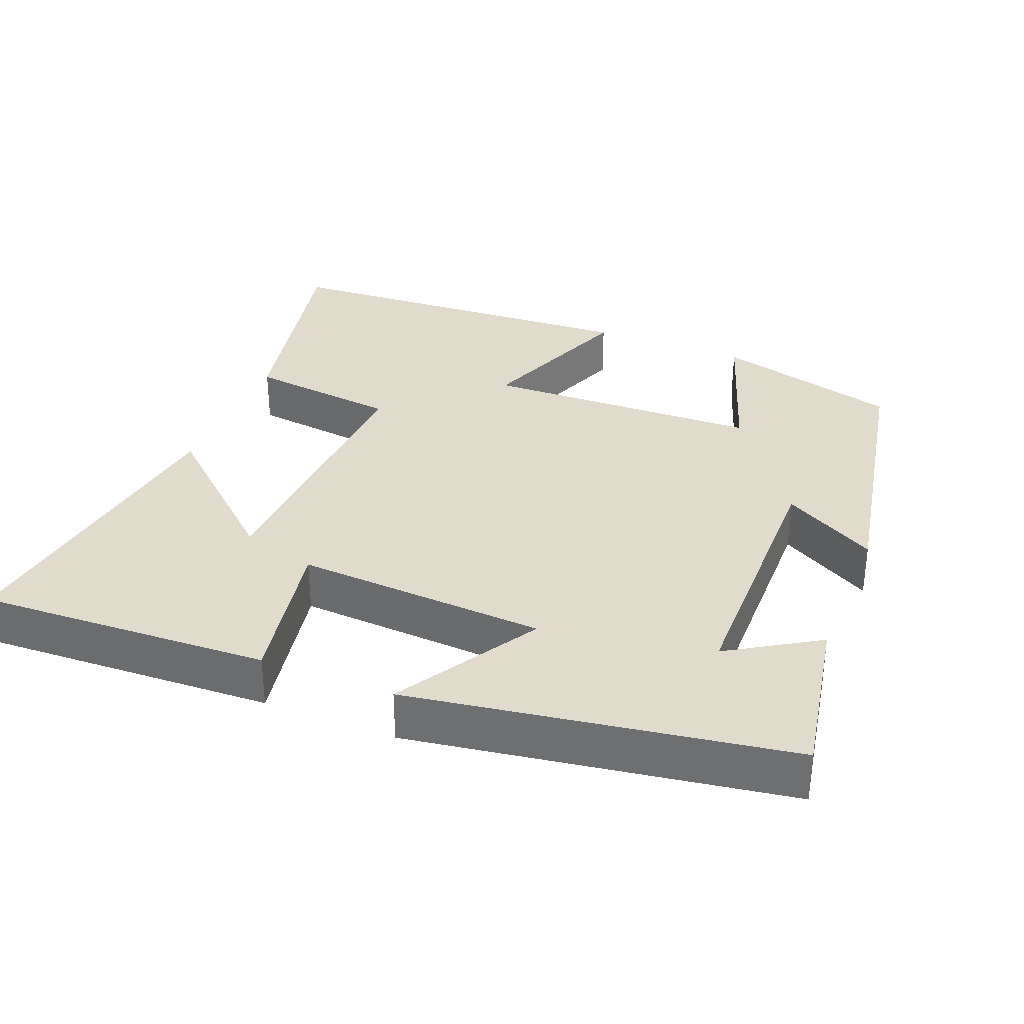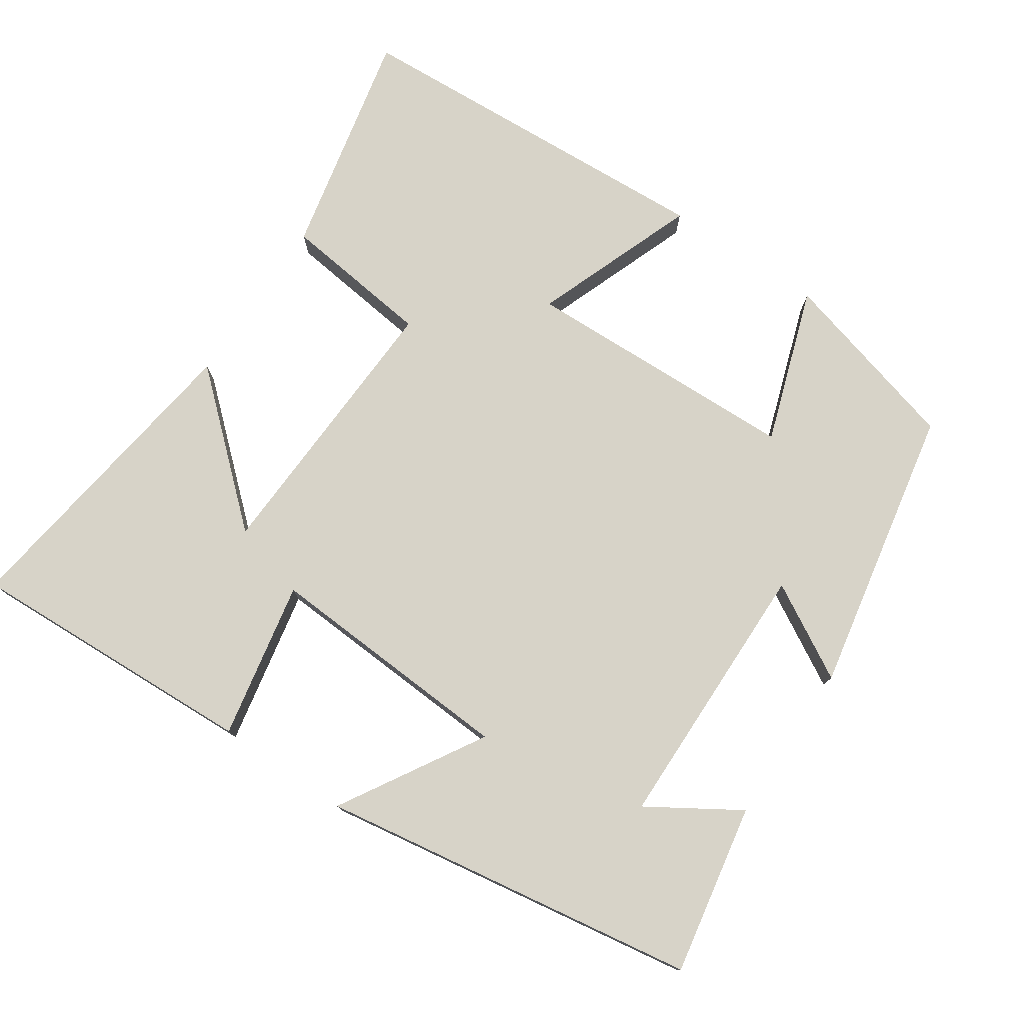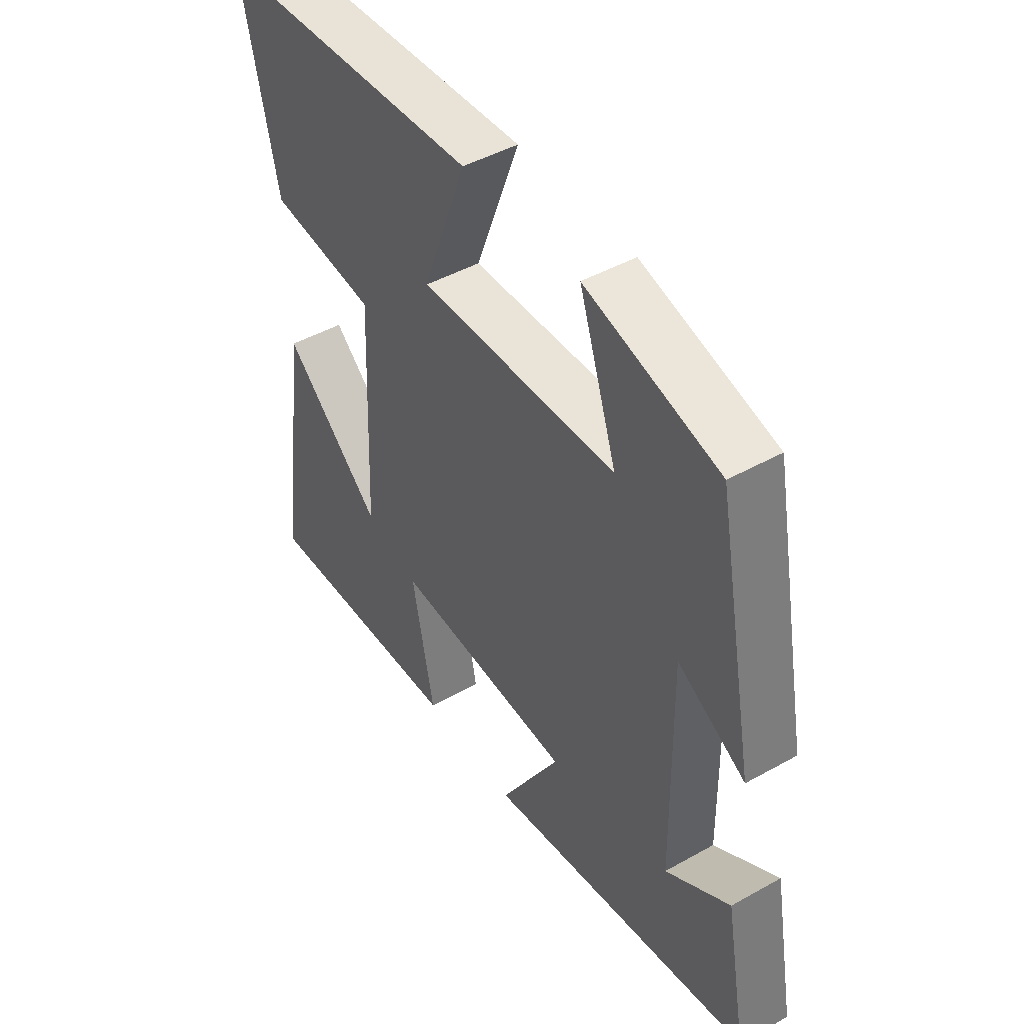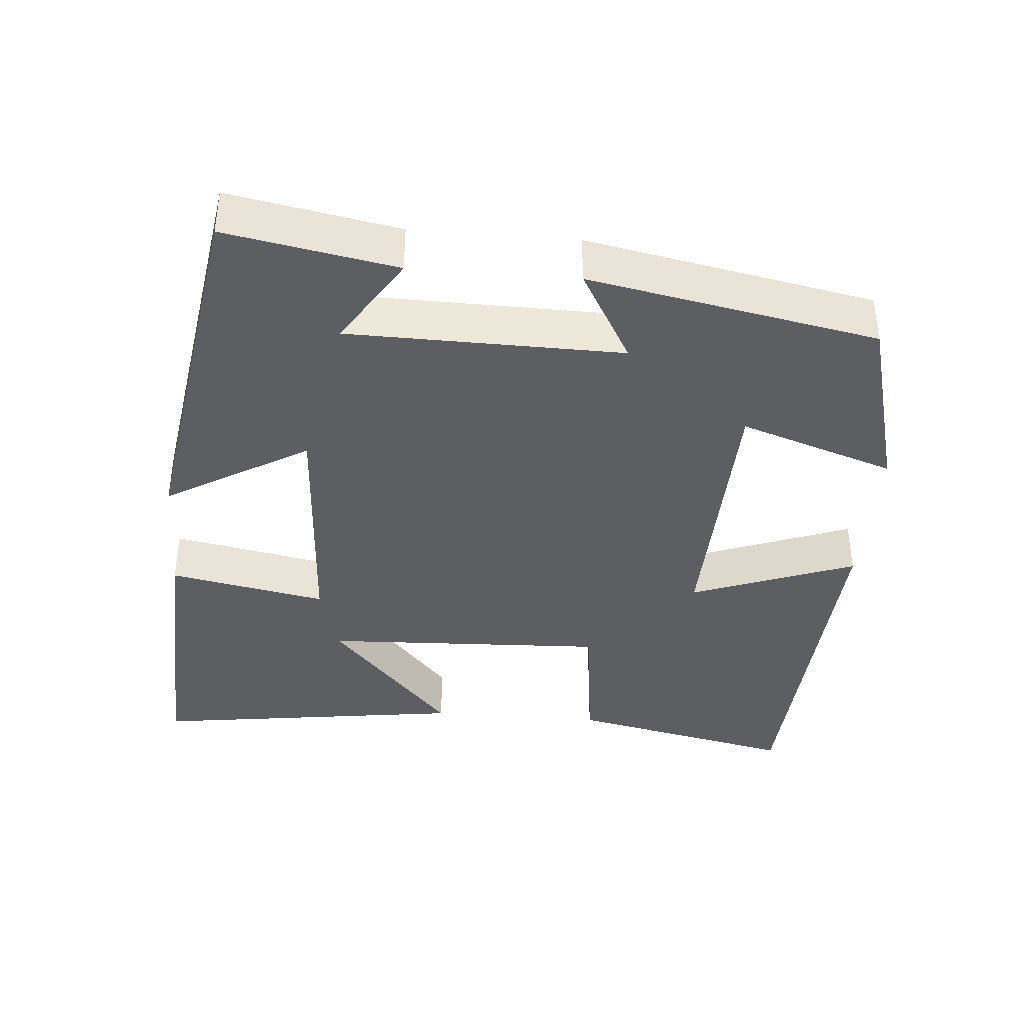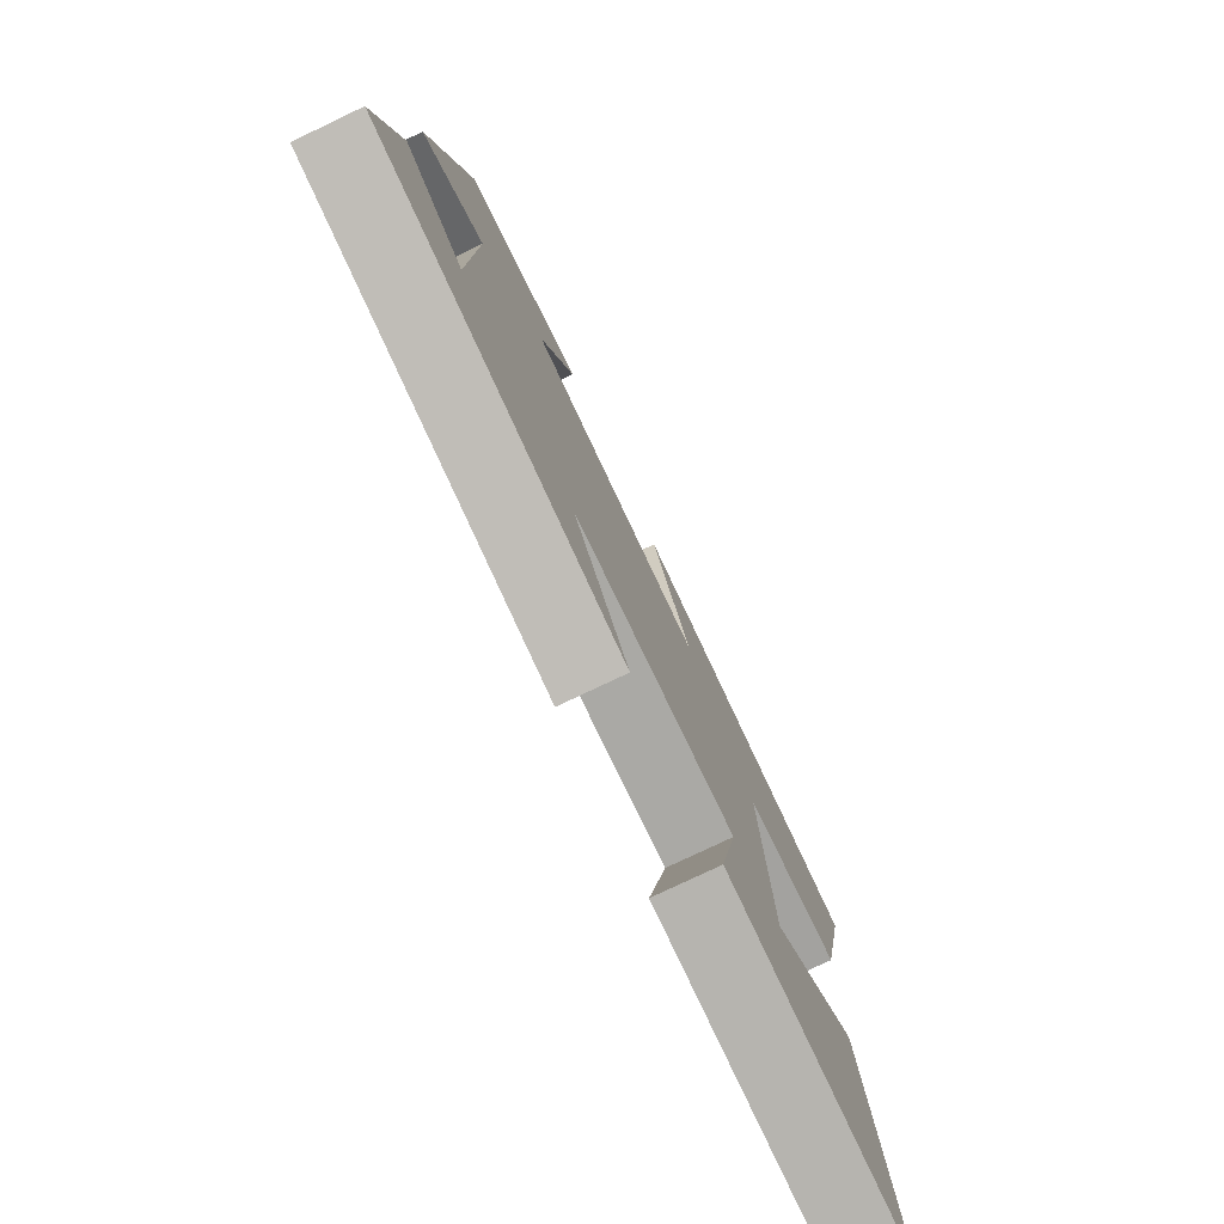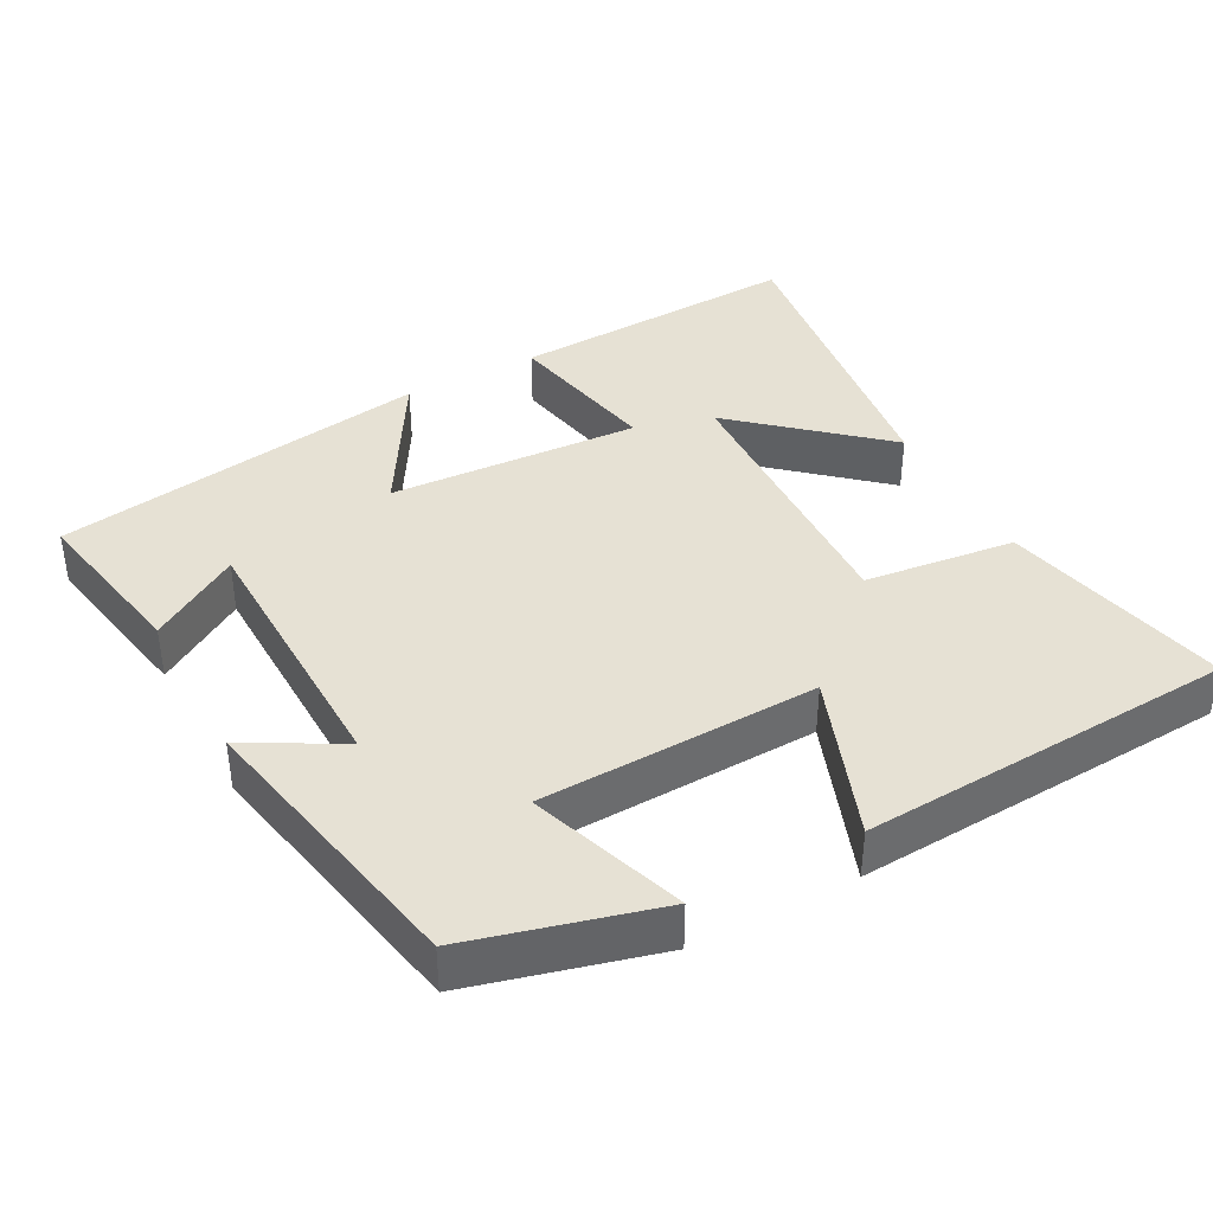
<metadata>
{"format":"obj","ext":"obj","renderer":"f3d","projection":"perspective","resolution":1024,"background":"white","views":[{"elev":33.2,"azim":-158.0,"up":"+Y"},{"elev":76.9,"azim":-145.9,"up":"+Y"},{"elev":45.7,"azim":-122.8,"up":"+Z"},{"elev":-38.9,"azim":-94.7,"up":"+Y"},{"elev":-78.3,"azim":-64.6,"up":"+Z"},{"elev":39.2,"azim":-28.4,"up":"+Y"}]}
</metadata>
<code>
v 0.568 0.07 0.471
v 0.5 0.07 0.159
v 0.293 0.07 0.134
v 0.309 0.07 -0.254
v 0.5 0.07 -0.085
v 0.56 0.07 -0.518
v 0.16 0.07 -0.5
v 0.202 0.07 -0.285
v -0.142 0.07 -0.305
v -0.026 0.07 -0.5
v -0.543 0.07 -0.418
v -0.5 0.07 -0.186
v -0.377 0.07 -0.263
v -0.371 0.07 0.111
v -0.5 0.07 0.038
v -0.424 0.07 0.431
v -0.169 0.07 0.5
v -0.241 0.07 0.288
v 0.139 0.07 0.276
v 0.055 0.07 0.5
v 0.568 0 0.471
v 0.5 0 0.159
v 0.293 0 0.134
v 0.309 0 -0.254
v 0.5 0 -0.085
v 0.56 0 -0.518
v 0.16 0 -0.5
v 0.202 0 -0.285
v -0.142 0 -0.305
v -0.026 0 -0.5
v -0.543 0 -0.418
v -0.5 0 -0.186
v -0.377 0 -0.263
v -0.371 0 0.111
v -0.5 0 0.038
v -0.424 0 0.431
v -0.169 0 0.5
v -0.241 0 0.288
v 0.139 0 0.276
v 0.055 0 0.5
f 19 20 1 2
f 18 19 2 3
f 15 16 17 18
f 14 15 18
f 13 14 18 3
f 10 11 12 13
f 9 10 13
f 8 9 13 3
f 7 8 3 4
f 4 5 6 7
f 22 21 40 39
f 23 22 39 38
f 38 37 36 35
f 38 35 34
f 23 38 34 33
f 33 32 31 30
f 33 30 29
f 23 33 29 28
f 24 23 28 27
f 27 26 25 24
f 1 21 22 2
f 2 22 23 3
f 3 23 24 4
f 4 24 25 5
f 5 25 26 6
f 6 26 27 7
f 7 27 28 8
f 8 28 29 9
f 9 29 30 10
f 10 30 31 11
f 11 31 32 12
f 12 32 33 13
f 13 33 34 14
f 14 34 35 15
f 15 35 36 16
f 16 36 37 17
f 17 37 38 18
f 18 38 39 19
f 19 39 40 20
f 20 40 21 1

</code>
